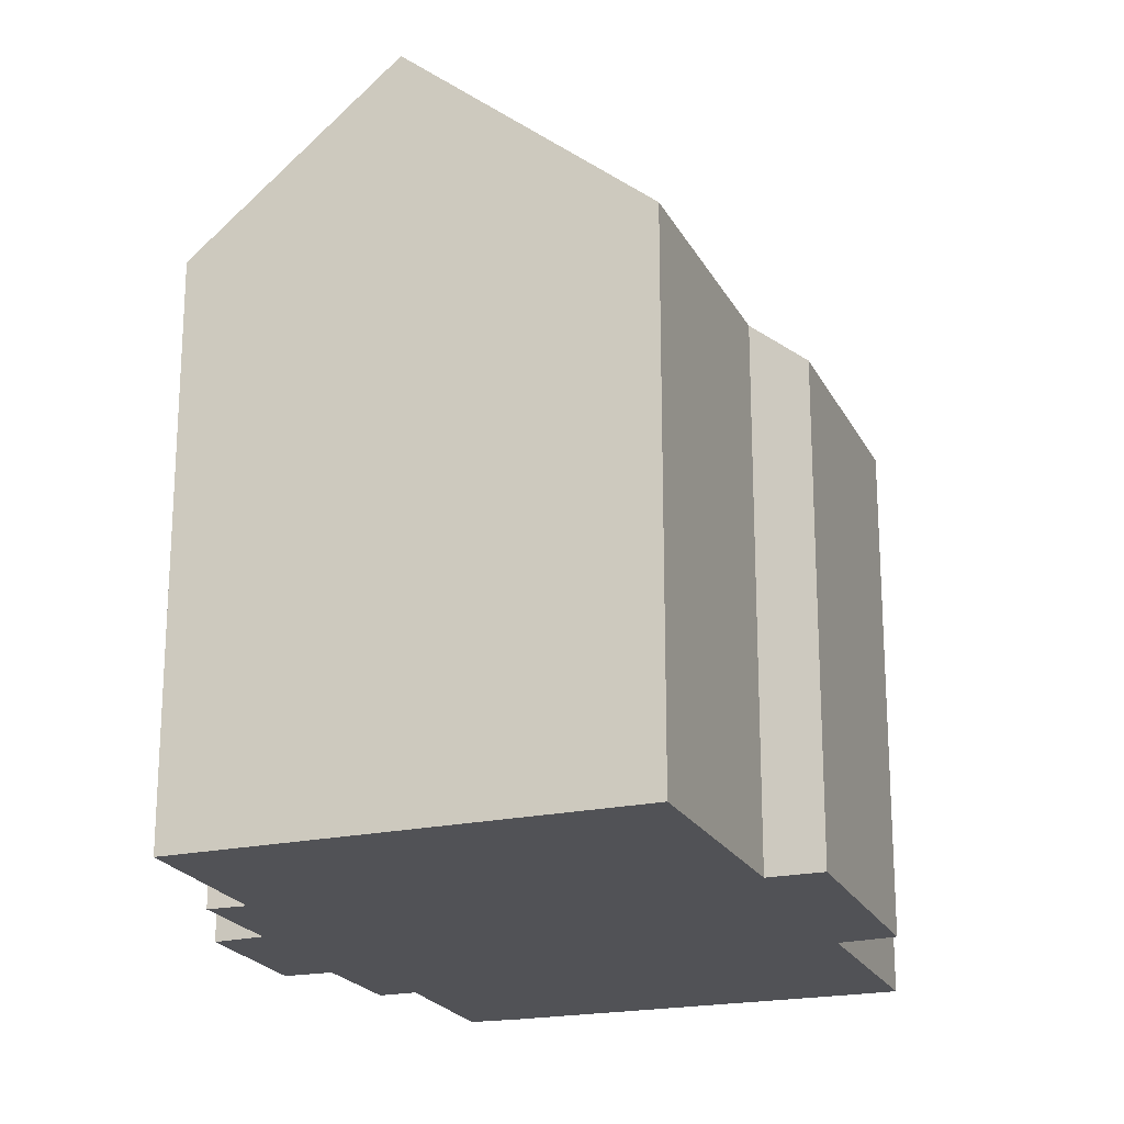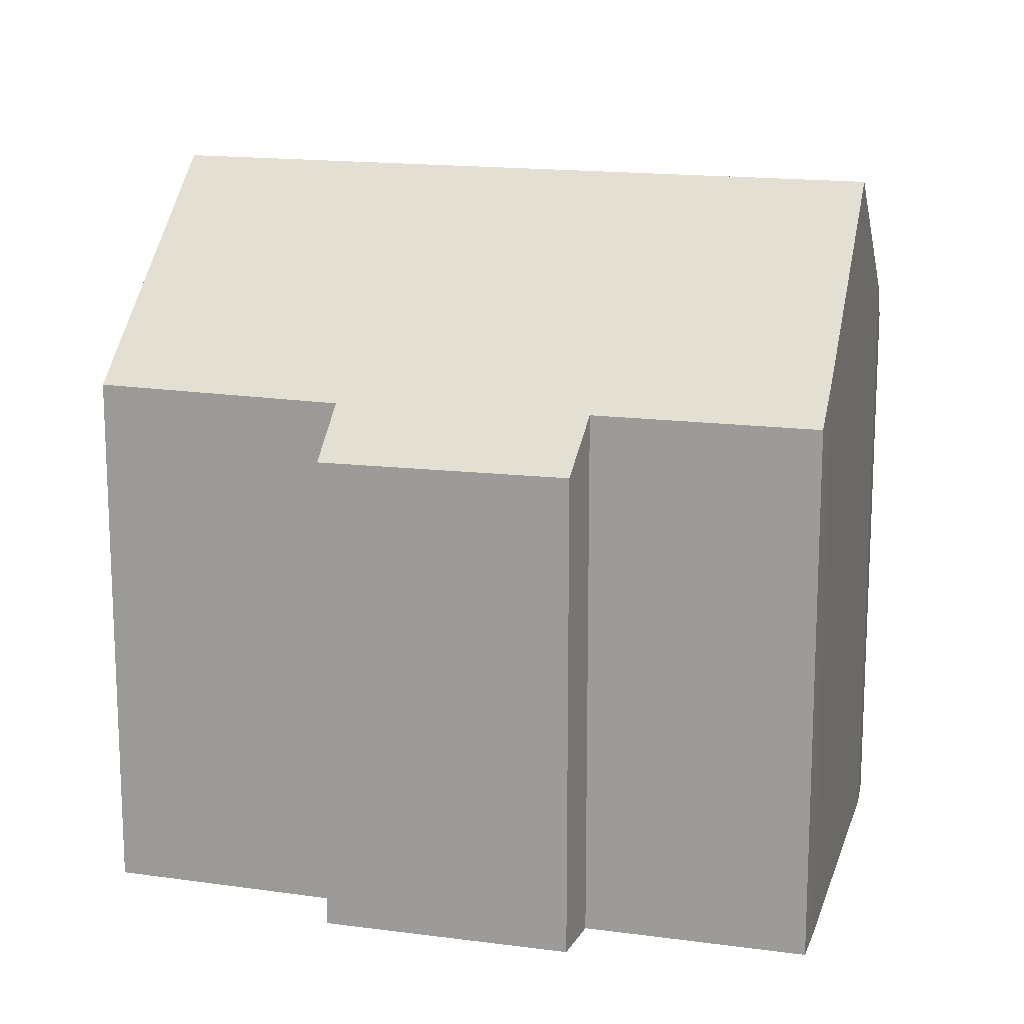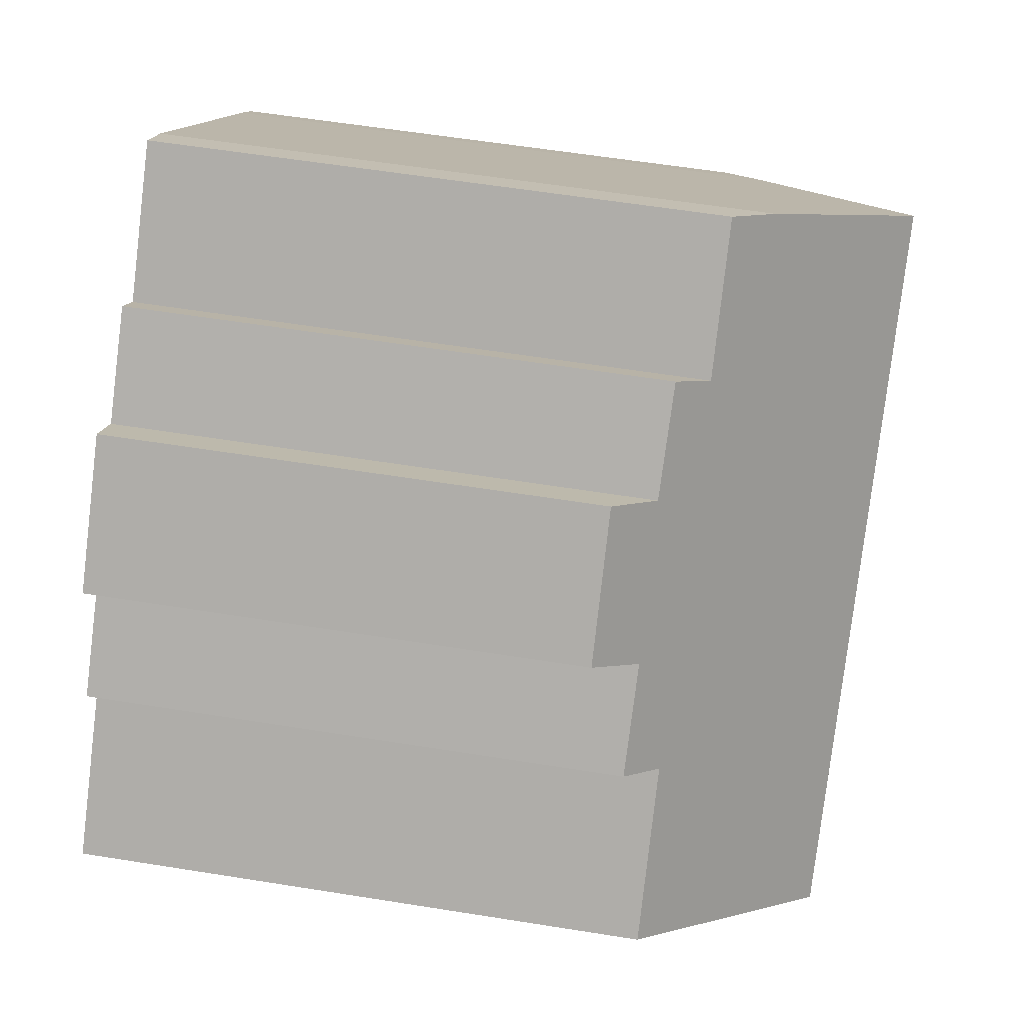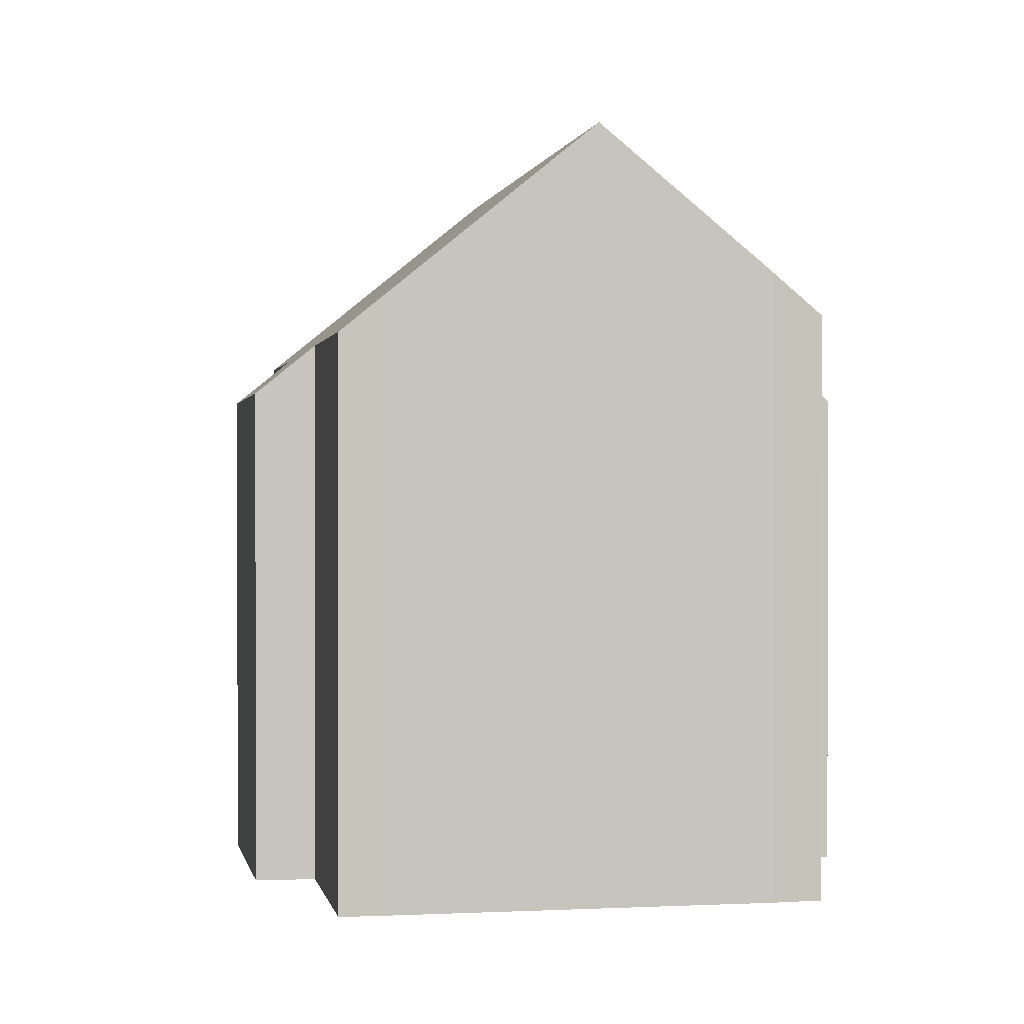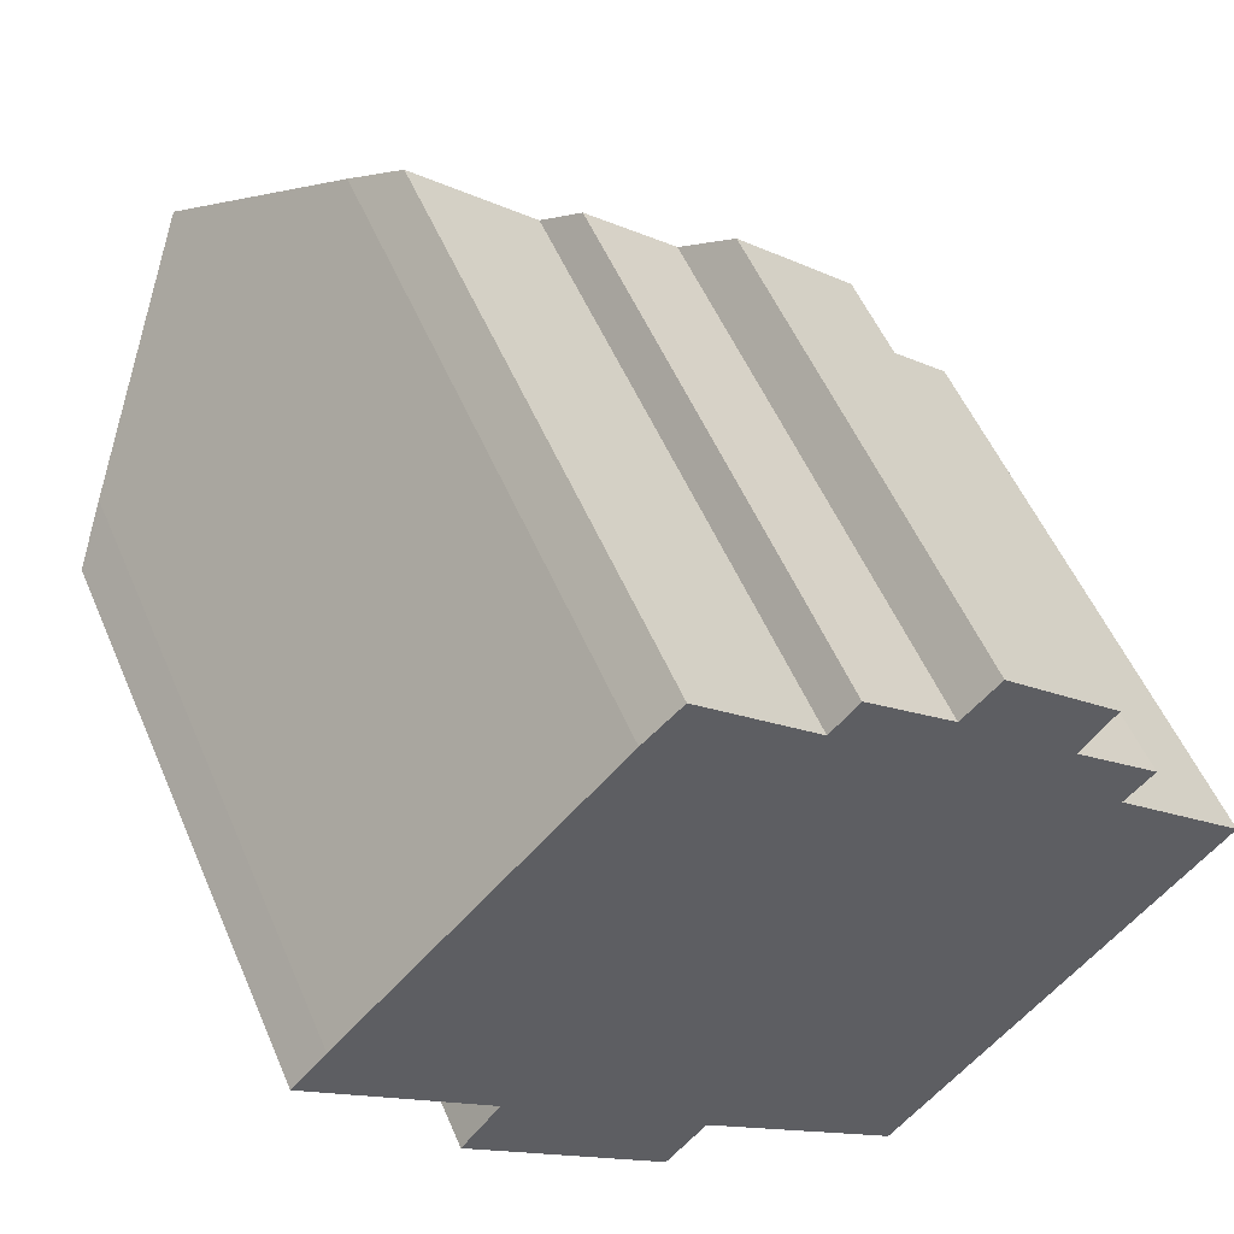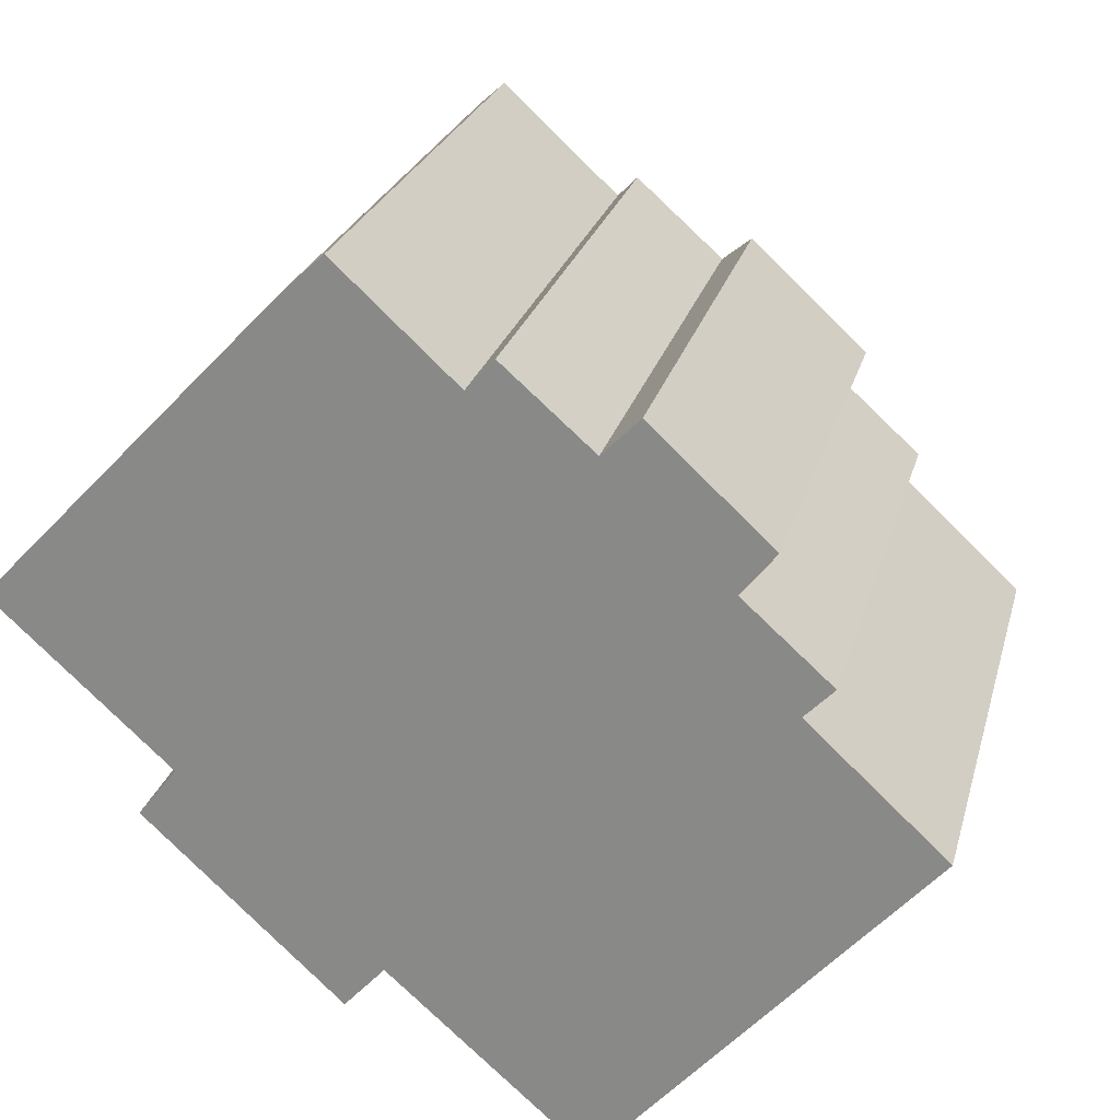
<metadata>
{"format":"obj","ext":"obj","renderer":"f3d","projection":"perspective","resolution":1024,"background":"white","views":[{"elev":-21.3,"azim":153.0,"up":"+Y"},{"elev":15.7,"azim":-121.7,"up":"+Y"},{"elev":58.8,"azim":99.4,"up":"+Z"},{"elev":0.6,"azim":-57.6,"up":"+Y"},{"elev":53.7,"azim":-22.9,"up":"+Z"},{"elev":24.0,"azim":13.8,"up":"+Z"}]}
</metadata>
<code>
v  0.776 13.84 0.845
v  4 12.89 -3.649
v  0 12.91 7.903e-16
v  4.047 17.68 4.281
v  16.99 17.68 -7.463
v  8.494 12.8 -7.885
v  7.578 11.7 -8.892
v  12.94 12.86 -11.82
v  13.03 12.86 -11.9
v  15.15 15.45 -9.519
v  3.123 11.74 -4.771
v  13.14 12.66 4.39
v  10.46 13.46 5.494
v  11.09 12.7 6.192
v  16.71 11.72 2.715
v  13.8 11.91 5.052
v  13.99 11.69 5.245
v  6.858 14.38 7.234
v  7.727 13.43 8.032
v  15.92 12.74 1.744
v  17.26 13.5 -0.751
v  17.93 12.73 -0.065
v  20.39 13.55 -3.661
v  10.46 -3.364e-16 5.494
v  7.727 -4.918e-16 8.032
v  11.09 -3.792e-16 6.192
v  13.14 -2.688e-16 4.39
v  16.71 -1.662e-16 2.715
v  13.99 -3.212e-16 5.245
v  15.92 -1.068e-16 1.744
v  17.93 3.98e-18 -0.065
v  20.39 2.242e-16 -3.661
v  17.26 4.599e-17 -0.751
v  13.8 -3.093e-16 5.052
v  4 2.234e-16 -3.649
v  3.123 2.921e-16 -4.771
v  0.776 -5.174e-17 0.845
v  0 0 0
v  6.858 -4.43e-16 7.234
v  4.047 -2.621e-16 4.281
v  13.03 7.286e-16 -11.9
v  15.15 5.829e-16 -9.519
v  16.99 4.57e-16 -7.463
v  8.494 4.828e-16 -7.885
v  7.578 5.445e-16 -8.892
v  12.94 7.238e-16 -11.82
g defaultobject
f 1 2 3
f 2 1 4
f 2 4 5
f 2 5 6
f 2 6 7
f 6 5 8
f 8 5 9
f 9 5 10
f 7 11 2
f 12 13 14
f 15 16 17
f 16 15 12
f 13 18 19
f 18 13 4
f 4 13 5
f 5 13 12
f 5 12 20
f 20 12 15
f 5 20 21
f 21 20 22
f 5 21 23
f 19 24 13
f 24 19 25
f 26 12 14
f 12 26 27
f 17 28 15
f 28 17 29
f 30 22 20
f 22 30 31
f 21 32 23
f 32 21 33
f 24 14 13
f 14 24 26
f 27 16 12
f 16 27 17
f 17 27 29
f 29 27 34
f 11 35 2
f 35 11 36
f 3 37 1
f 37 3 38
f 1 18 4
f 18 1 37
f 18 37 39
f 39 37 40
f 39 19 18
f 19 39 25
f 15 30 20
f 30 15 28
f 22 33 21
f 33 22 31
f 23 10 5
f 10 23 32
f 10 32 9
f 9 32 41
f 41 32 42
f 42 32 43
f 44 7 6
f 7 44 45
f 41 8 9
f 8 41 6
f 6 41 44
f 44 41 46
f 7 36 11
f 36 7 45
f 2 38 3
f 38 2 35
f 32 33 43
f 43 30 42
f 30 43 33
f 30 33 31
f 45 35 36
f 35 45 40
f 40 45 39
f 39 45 25
f 25 45 44
f 25 44 24
f 24 44 46
f 24 46 26
f 26 46 27
f 27 46 41
f 27 41 42
f 27 42 34
f 34 42 29
f 29 42 30
f 29 30 28
f 35 37 38
f 37 35 40

</code>
